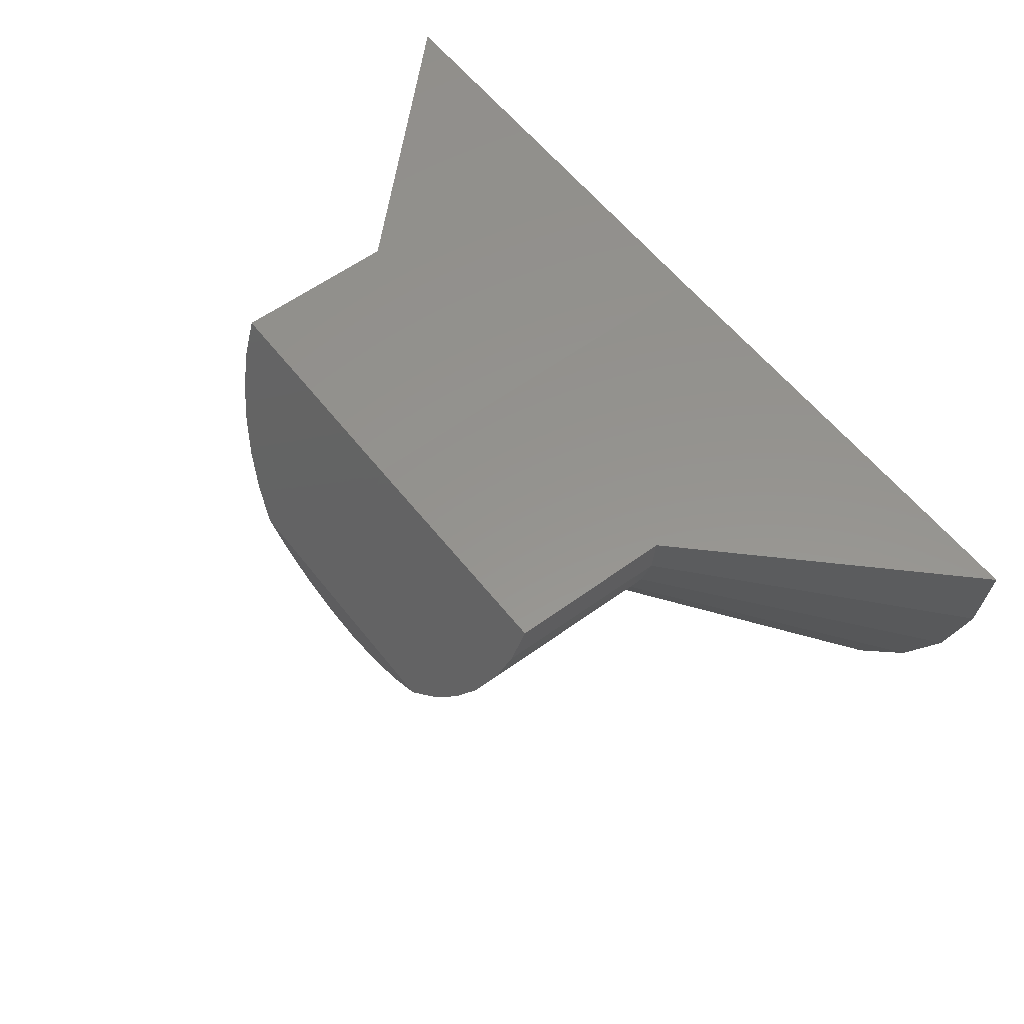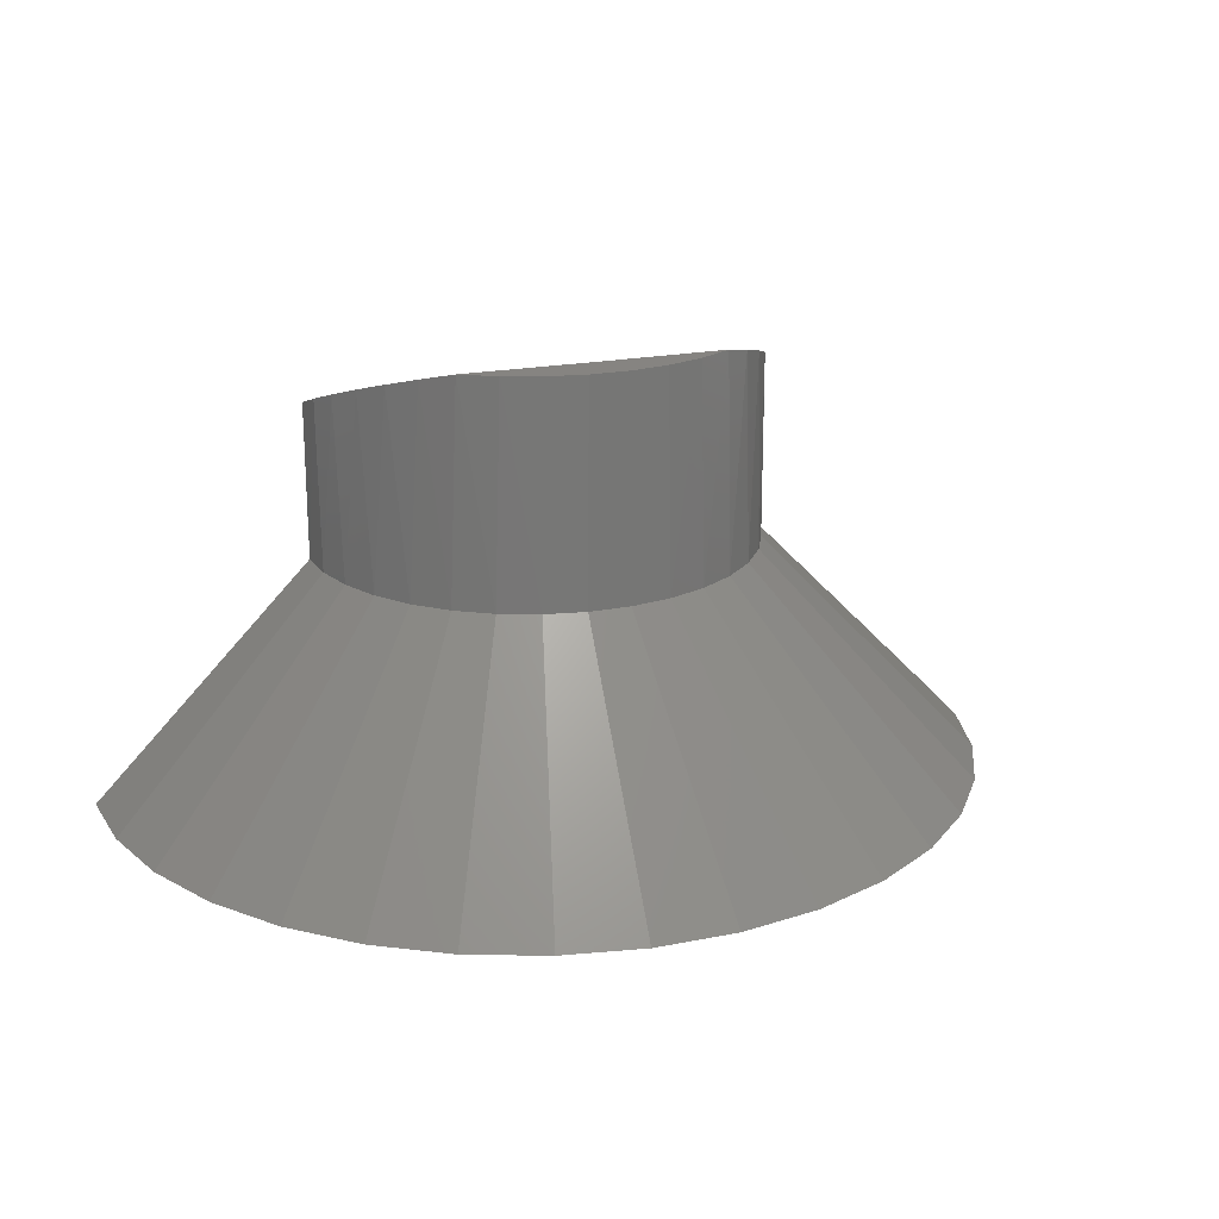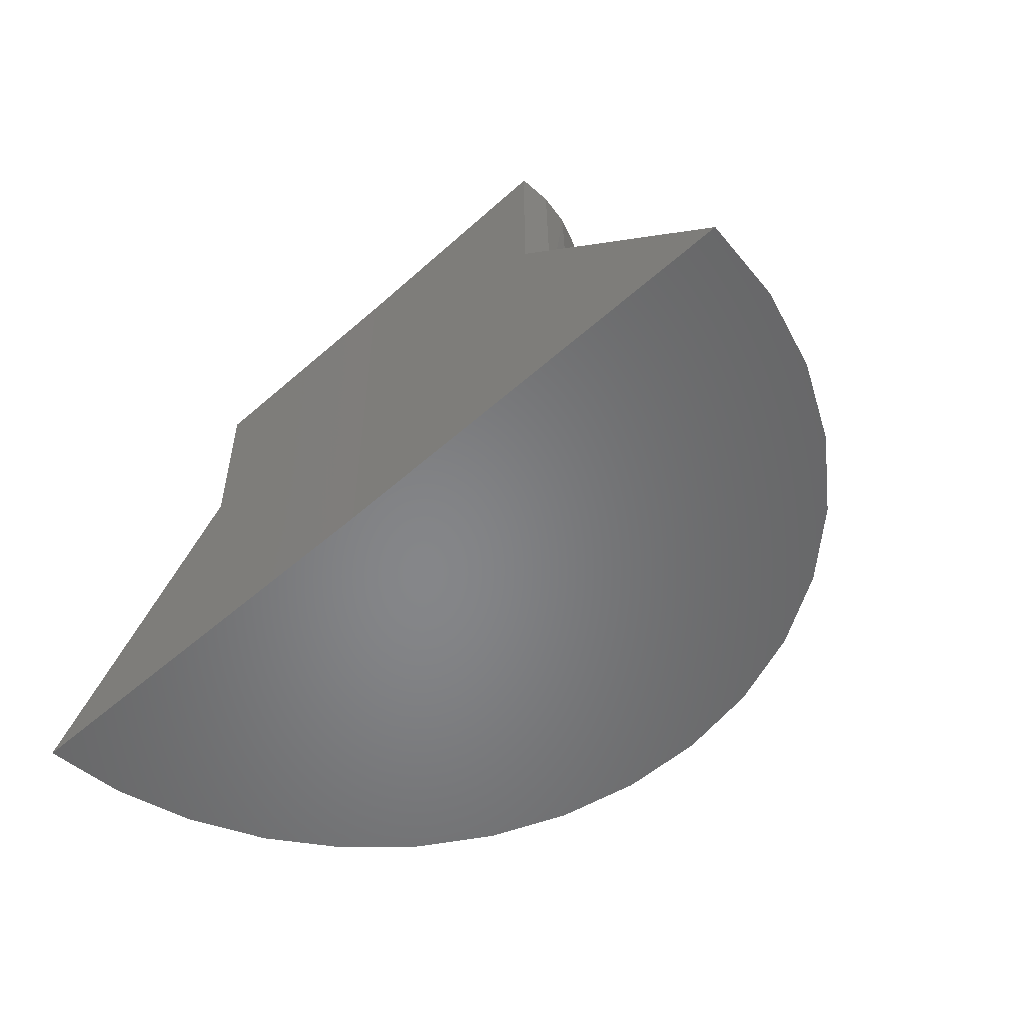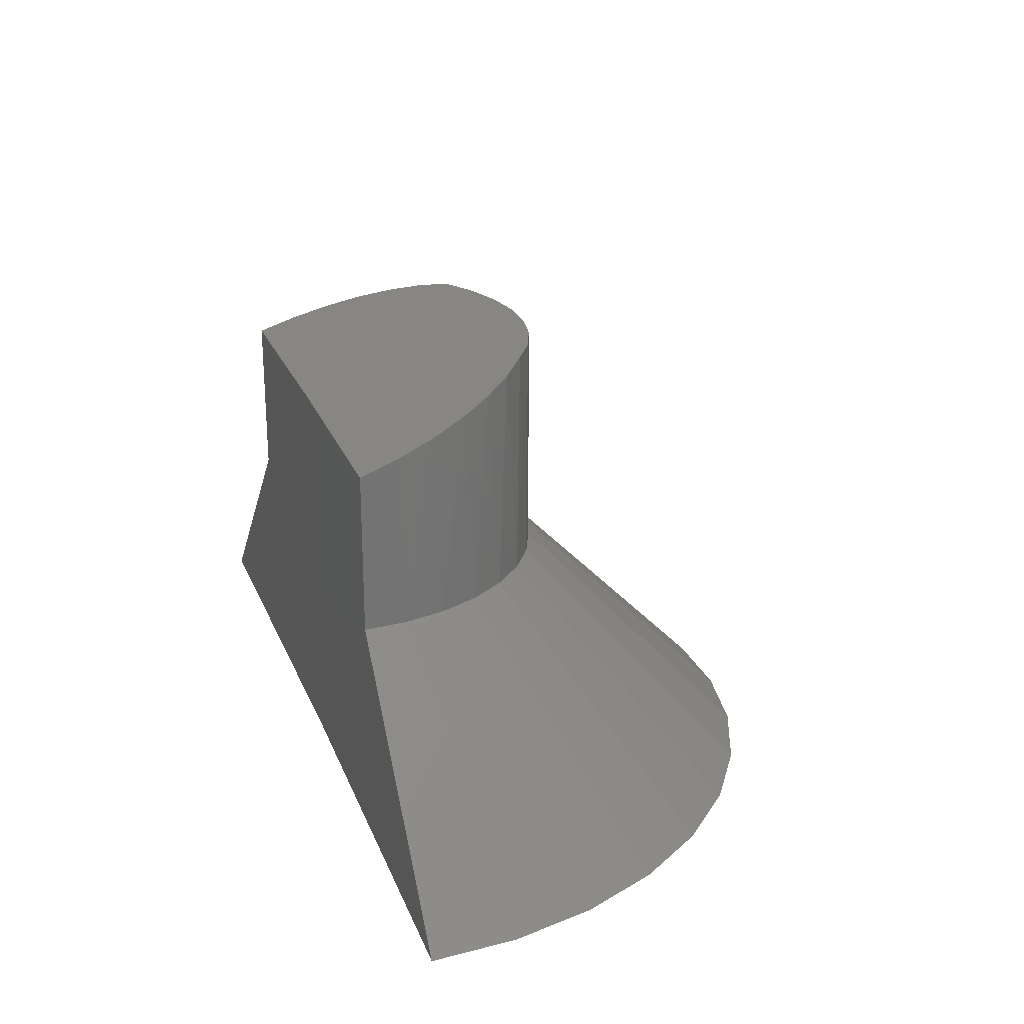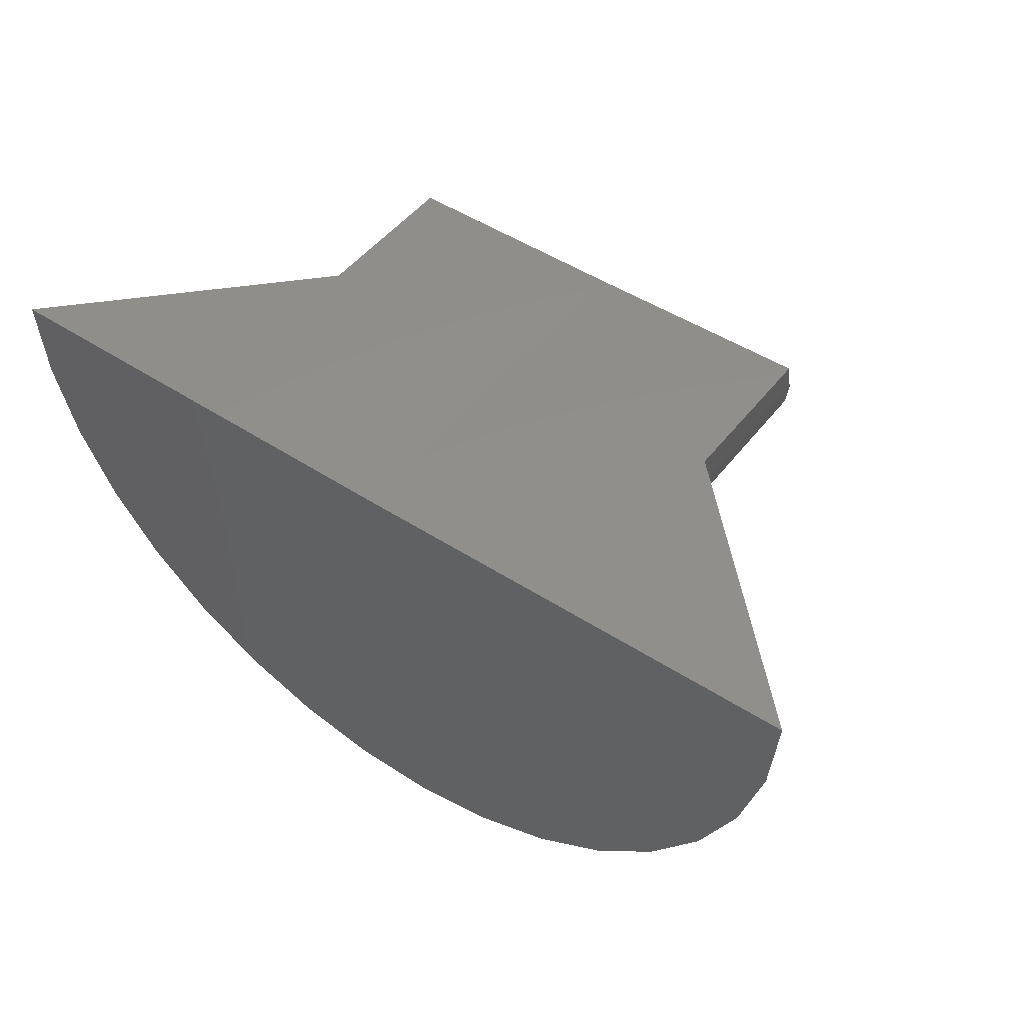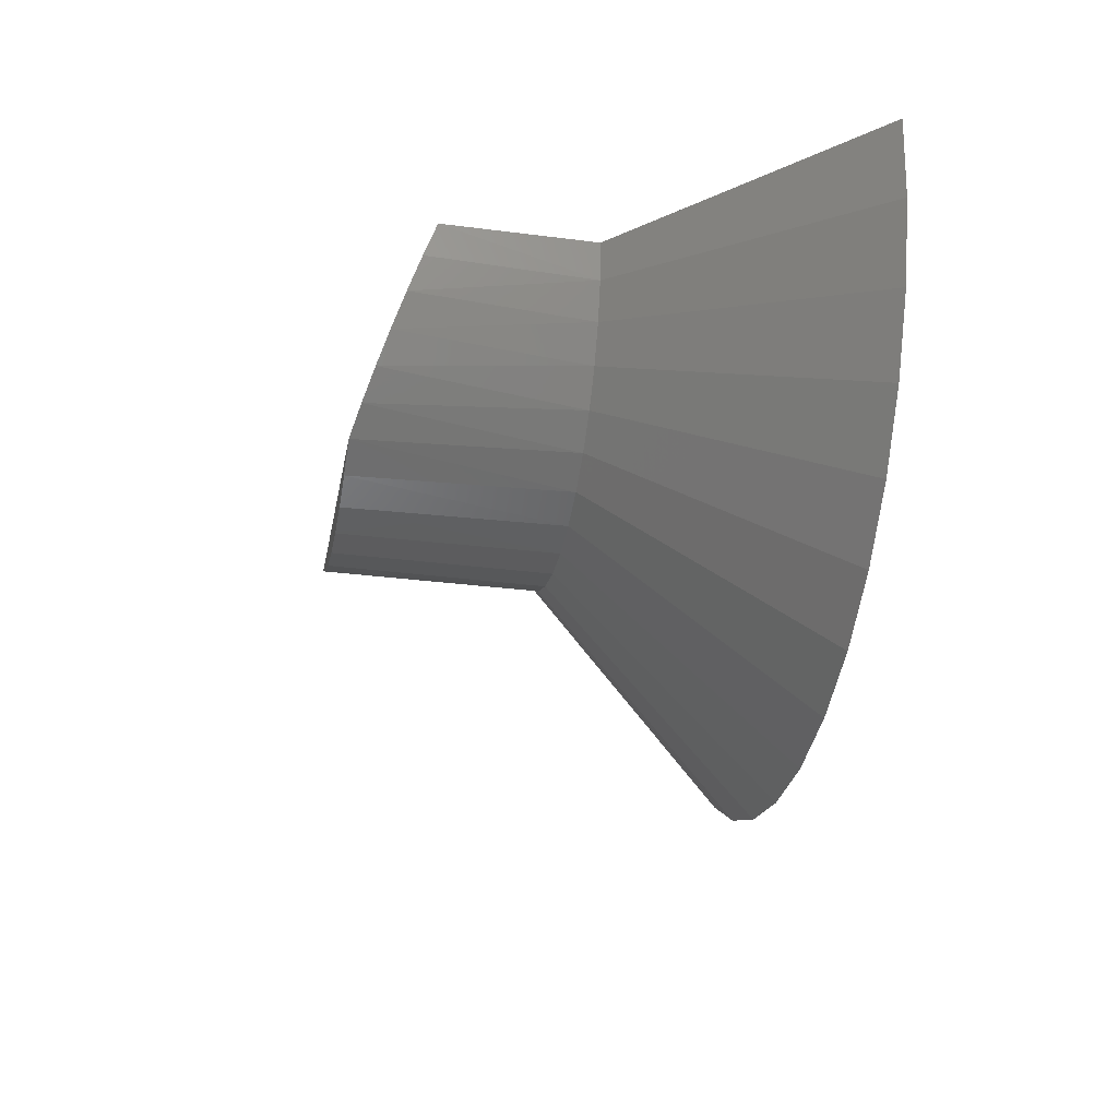
<metadata>
{"format":"stl","ext":"stl","renderer":"f3d","projection":"perspective","resolution":1024,"background":"white","views":[{"elev":56.9,"azim":52.5,"up":"+Y"},{"elev":20.7,"azim":-20.1,"up":"+Z"},{"elev":-53.1,"azim":-136.9,"up":"+Z"},{"elev":23.6,"azim":-108.5,"up":"+Z"},{"elev":48.7,"azim":-143.8,"up":"+Y"},{"elev":-29.7,"azim":79.3,"up":"+Y"}]}
</metadata>
<code>
# stl→obj: 59 verts, 114 faces
v -1.129 0.004669 0.6406
v -0.75 1.668e-32 0.6406
v -1.129 0.004669 0.3789
v -0.75 0 0
v -1.5 0.00924 -4.592e-17
v 0 8.327e-17 -4.592e-17
v -0.3711 4.207e-17 0.3789
v -0.3711 4.207e-17 0.6406
v -0.7852 -0.3773 0.75
v -0.7195 -0.3777 0.75
v -0.6547 -0.3668 0.75
v -0.8498 -0.3656 0.75
v -0.9114 -0.3429 0.75
v -0.5928 -0.3448 0.75
v -0.5357 -0.3125 0.75
v -0.7519 -0.3125 0.75
v -0.9682 -0.3098 0.75
v -1.123 -0.06531 0.3789
v -1.105 -0.133 0.3789
v -1.11 -0.1181 0.6835
v -1.086 -0.1759 0.7036
v -1.074 -0.1962 0.3789
v -1.054 -0.2262 0.7211
v -1.032 -0.2526 0.3789
v -1.015 -0.2712 0.7367
v -0.981 -0.3004 0.3789
v -0.9216 -0.3379 0.3789
v -0.8563 -0.3637 0.3789
v -0.6481 -0.365 0.3789
v -0.5826 -0.34 0.3789
v -0.5227 -0.3032 0.3789
v -0.4707 -0.2561 0.3789
v -0.4887 -0.2745 0.7367
v -0.4487 -0.2299 0.7211
v -0.4282 -0.2002 0.3789
v -0.4165 -0.18 0.7036
v -0.3968 -0.1374 0.3789
v -0.3914 -0.1225 0.6835
v -0.3776 -0.0699 0.3789
v -1.125 -0.0574 0.6623
v -0.7874 -0.3771 0.3789
v -0.7172 -0.3775 0.3789
v -0.3762 -0.06201 0.6623
v -1.09 -0.6687 0
v -0.9605 -0.7199 0
v -0.1972 -0.5069 0
v -0.1132 -0.3962 0
v -0.05104 -0.2719 0
v -0.01287 -0.1383 0
v -1.309 -0.5 0
v -1.392 -0.3883 0
v -1.452 -0.2633 0
v -1.489 -0.1293 0
v -0.3002 -0.6001 0
v -0.4186 -0.6728 0
v -0.5484 -0.7224 0
v -0.8241 -0.7463 0
v -0.6851 -0.7472 0
v -1.207 -0.5946 0
f 1 2 3
f 3 2 4
f 3 4 5
f 6 4 7
f 7 4 2
f 7 2 8
f 9 10 11
f 11 12 9
f 13 12 11
f 13 11 14
f 13 14 15
f 13 15 16
f 13 16 17
f 18 19 20
f 21 20 19
f 19 22 21
f 23 21 22
f 22 24 23
f 23 24 25
f 25 24 26
f 13 27 28
f 13 28 12
f 29 30 14
f 31 32 33
f 34 33 32
f 32 35 34
f 34 35 36
f 36 35 37
f 36 37 38
f 38 37 39
f 15 14 30
f 15 30 31
f 15 31 33
f 17 25 26
f 17 26 27
f 17 27 13
f 1 3 40
f 40 3 18
f 40 18 20
f 12 28 9
f 9 28 41
f 9 41 10
f 10 41 42
f 10 42 11
f 11 42 29
f 11 29 14
f 7 8 39
f 39 8 43
f 39 43 38
f 15 33 34
f 15 34 36
f 15 36 38
f 15 38 43
f 15 43 8
f 15 8 2
f 15 2 16
f 17 16 2
f 17 2 1
f 17 1 40
f 17 40 20
f 17 20 21
f 17 21 23
f 17 23 25
f 28 44 45
f 32 46 35
f 35 46 47
f 35 47 37
f 37 47 48
f 37 48 39
f 39 48 49
f 39 49 7
f 7 49 6
f 50 24 51
f 51 24 22
f 51 22 52
f 52 22 19
f 52 19 53
f 53 19 18
f 53 18 5
f 5 18 3
f 46 32 54
f 54 32 31
f 54 31 55
f 55 31 30
f 55 30 56
f 28 45 41
f 41 45 57
f 41 57 42
f 42 57 58
f 42 58 29
f 29 58 56
f 29 56 30
f 24 50 26
f 26 50 59
f 26 59 27
f 27 59 44
f 27 44 28
f 53 5 4
f 53 4 6
f 53 6 49
f 53 49 48
f 53 48 52
f 58 57 56
f 56 57 45
f 56 45 55
f 55 45 44
f 55 44 54
f 54 44 59
f 54 59 46
f 46 59 50
f 46 50 47
f 47 50 51
f 47 51 48
f 48 51 52

</code>
